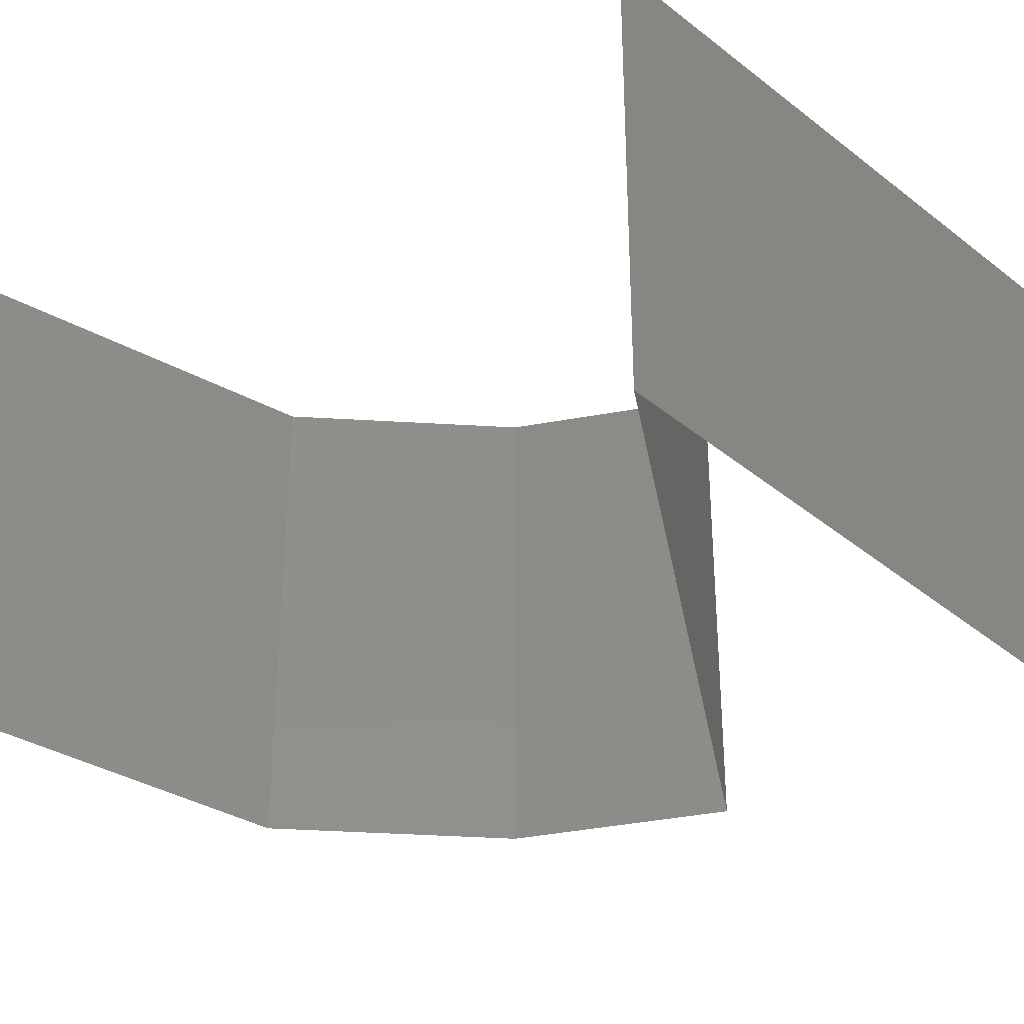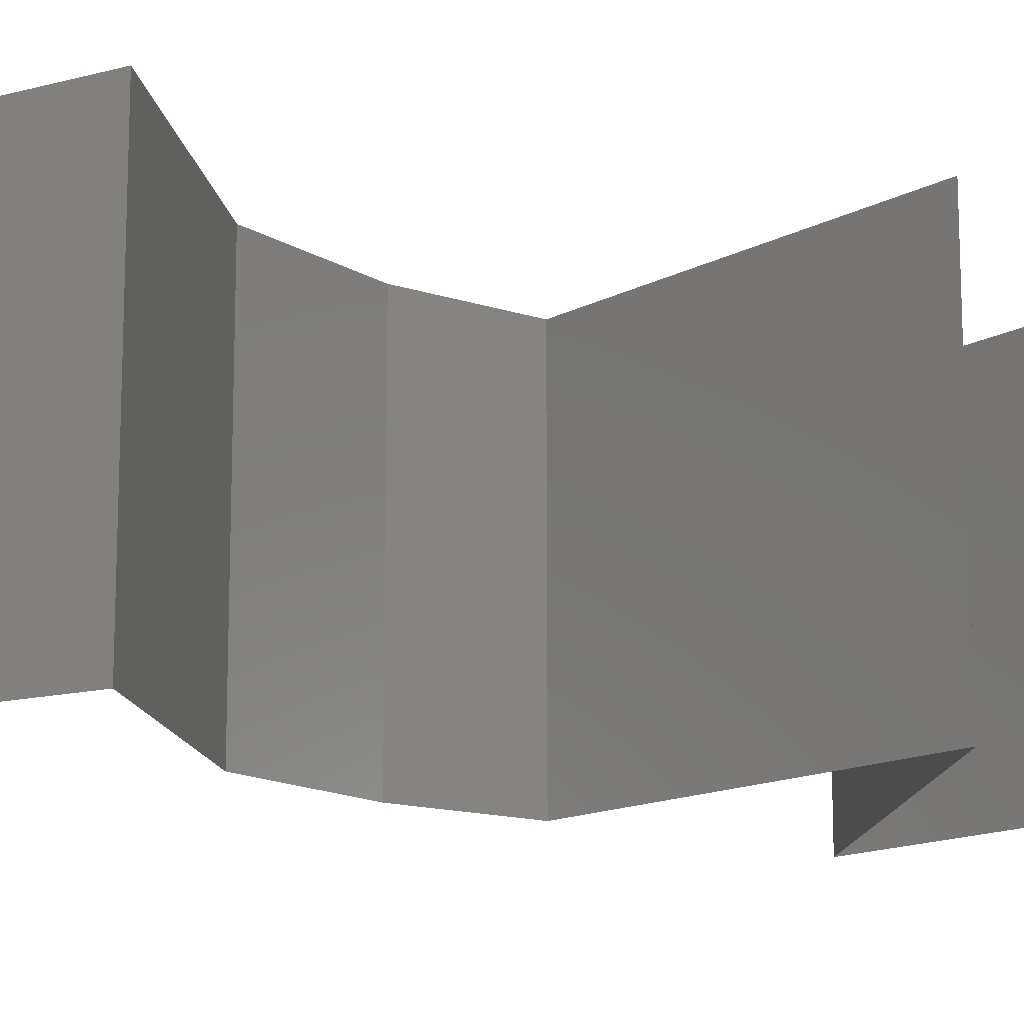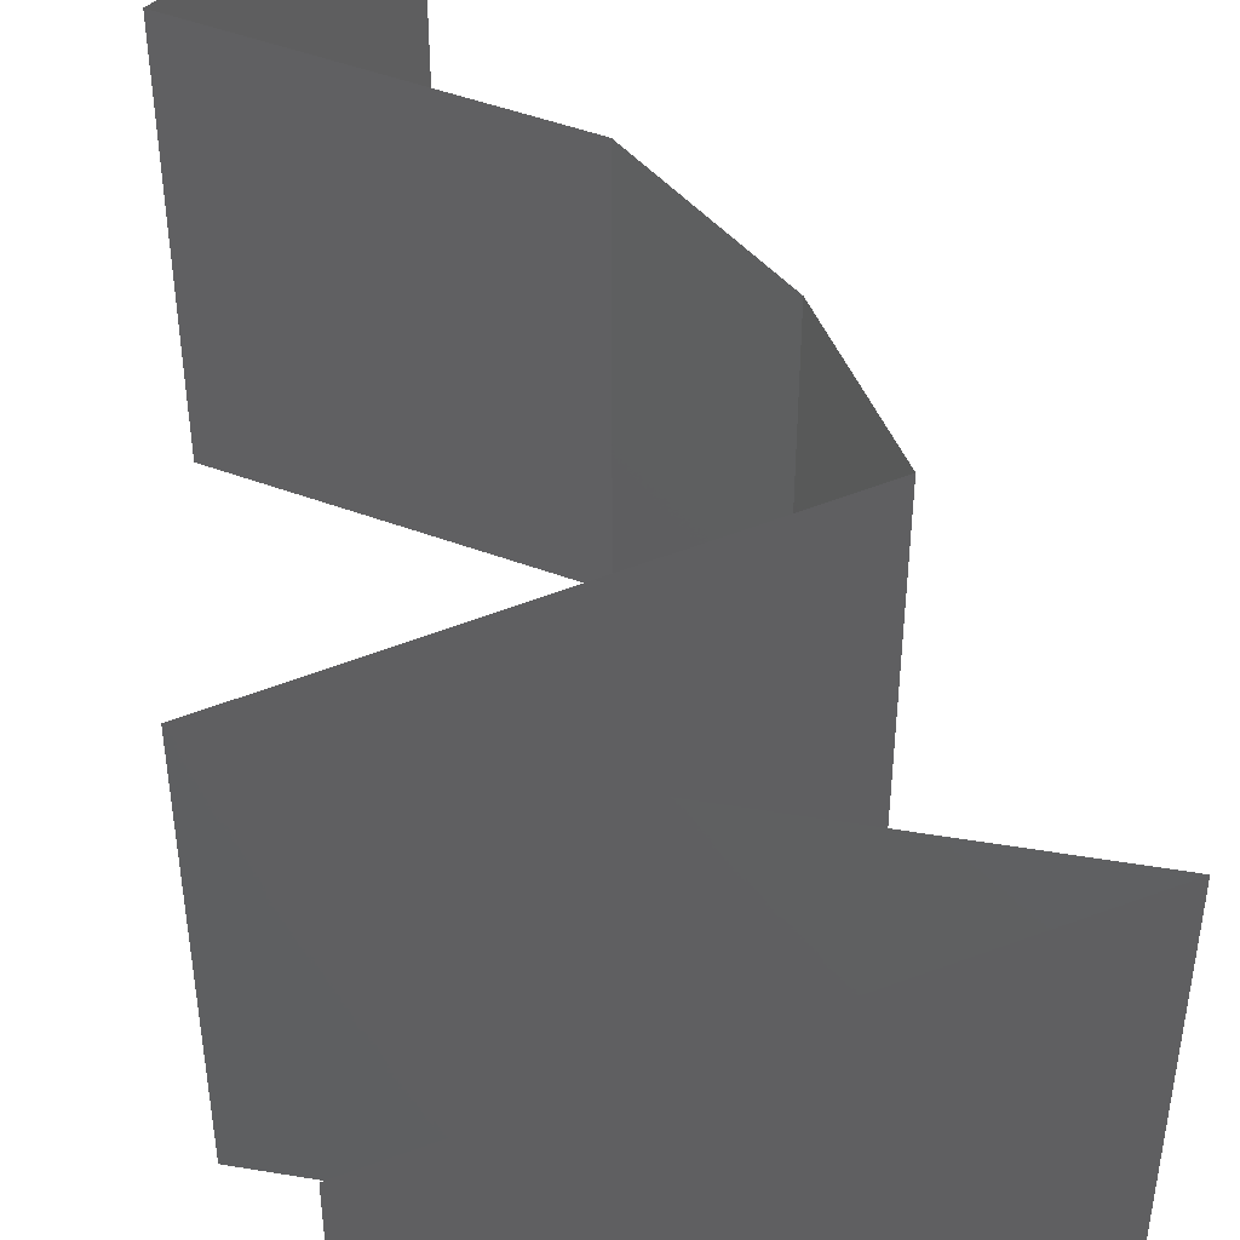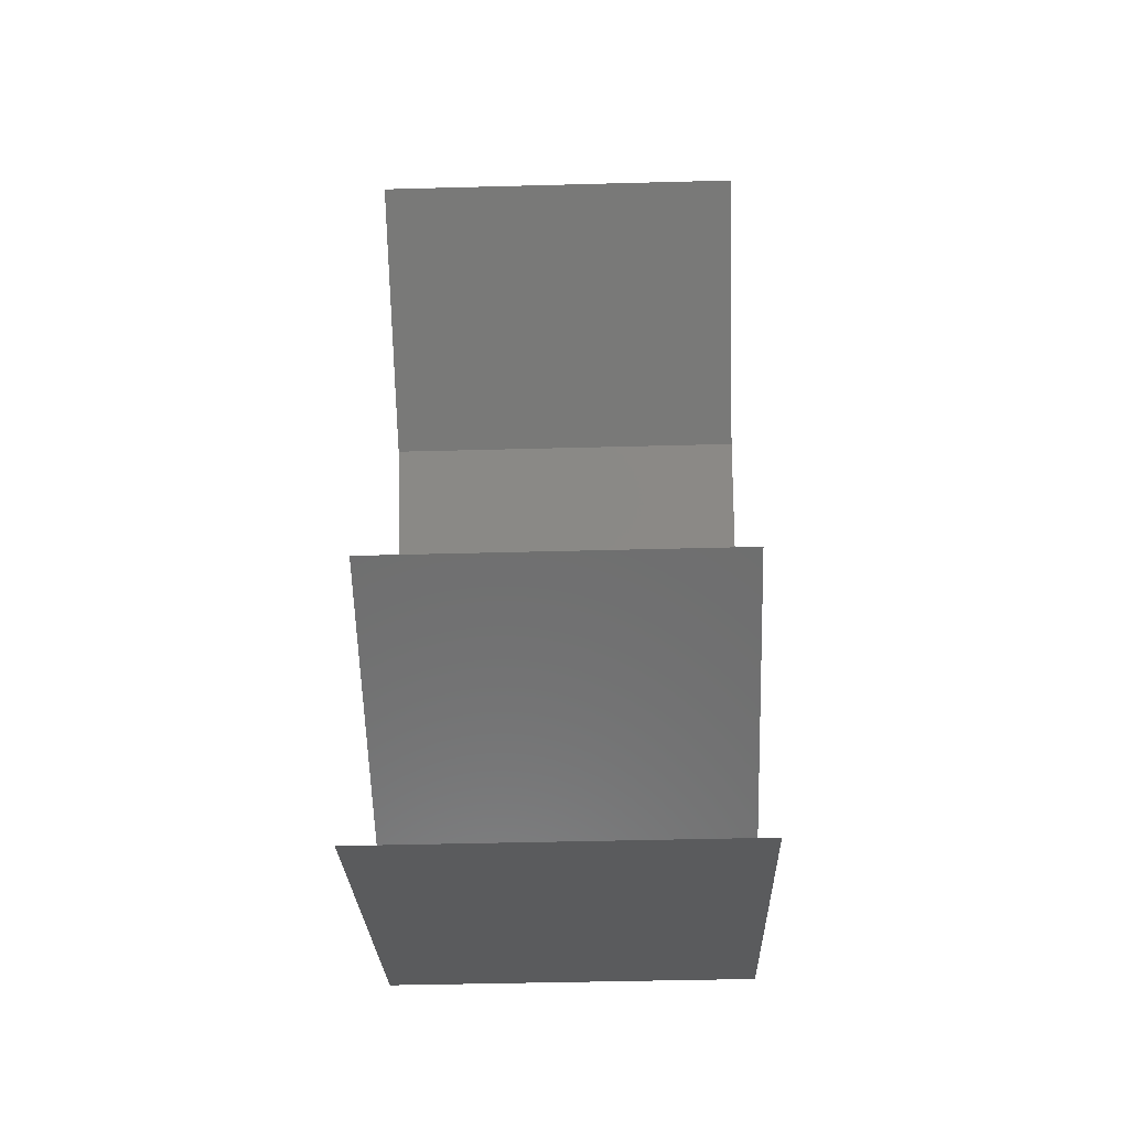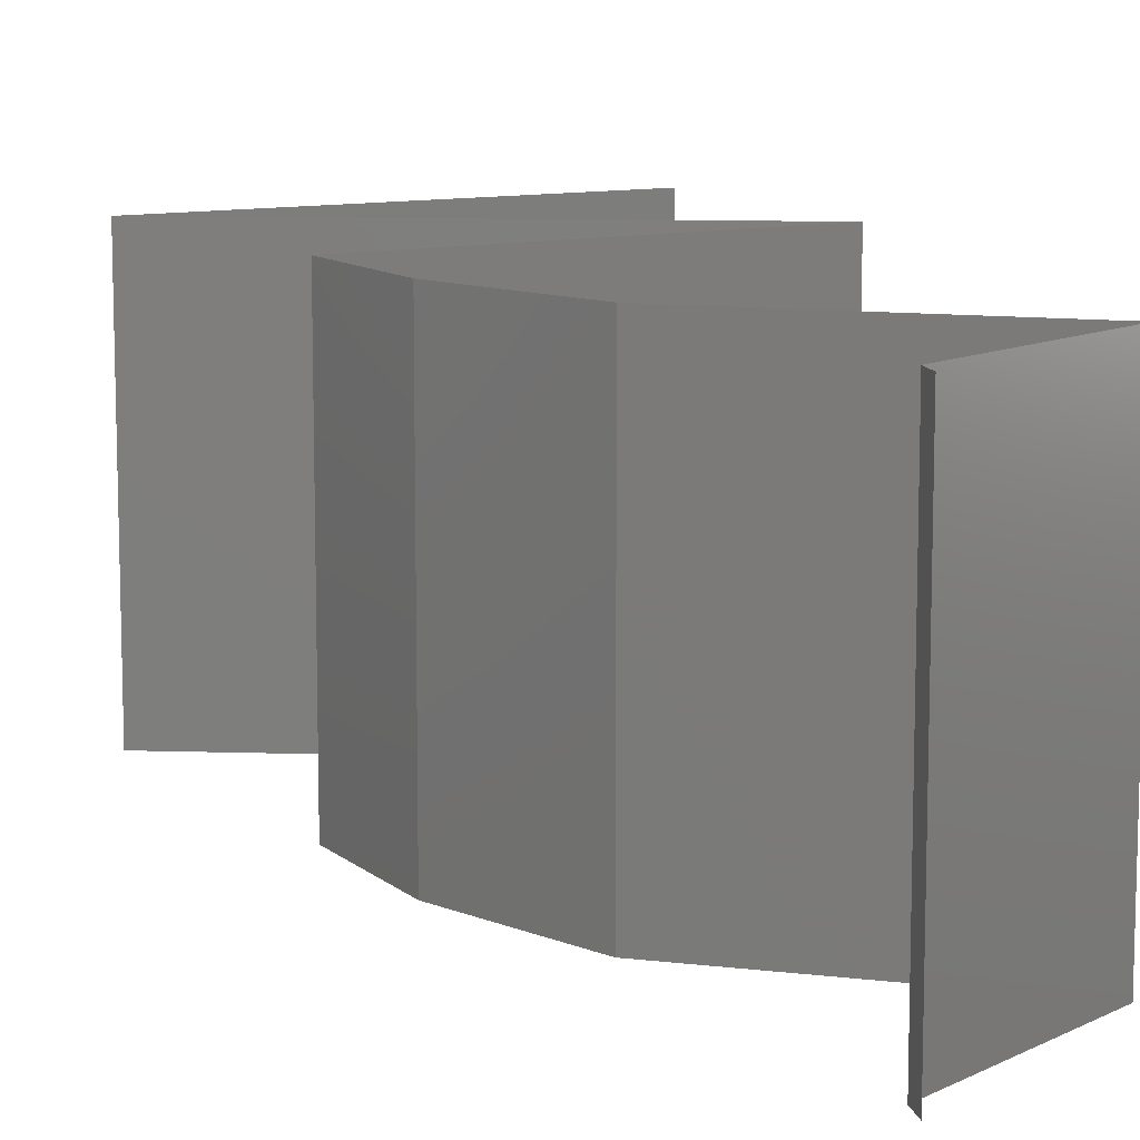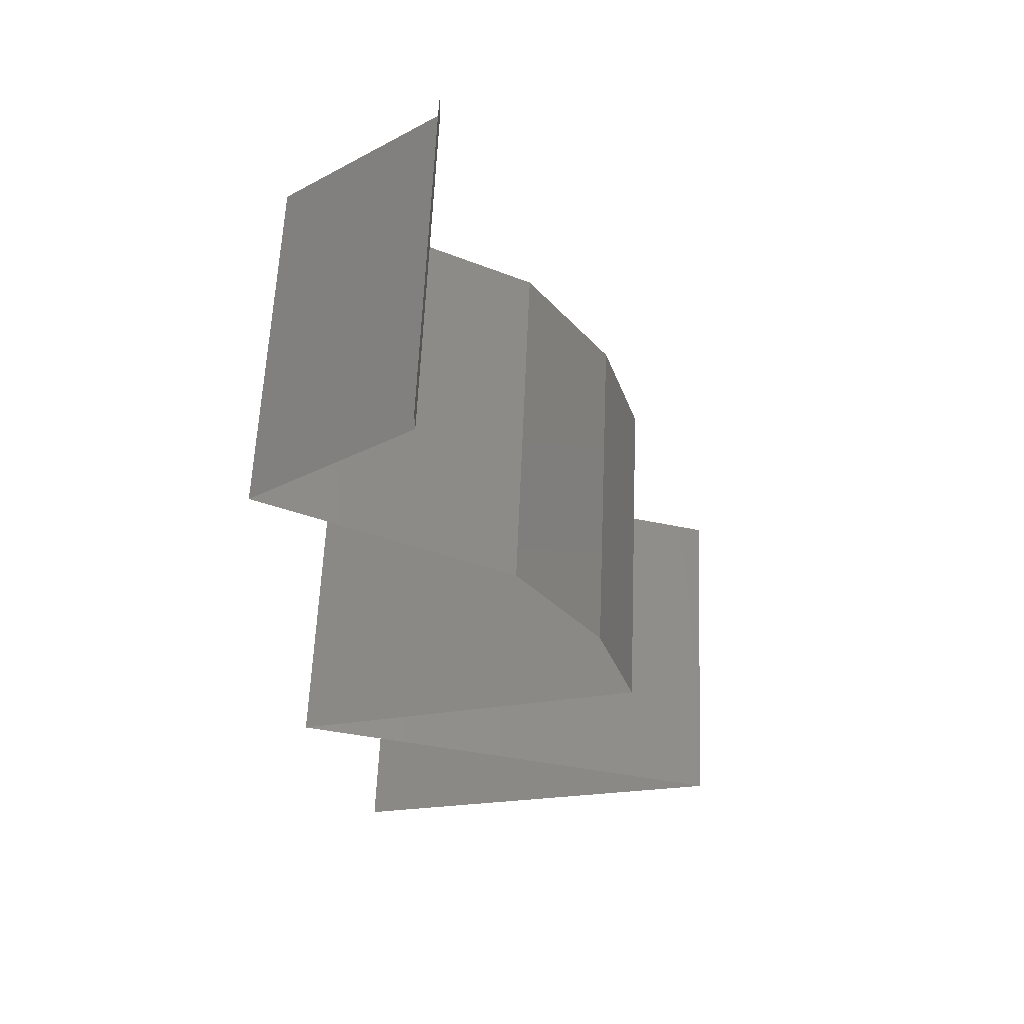
<metadata>
{"format":"stl","ext":"stl","renderer":"f3d","projection":"perspective","resolution":1024,"background":"white","views":[{"elev":-41.2,"azim":-60.4,"up":"+Z"},{"elev":-13.7,"azim":-110.2,"up":"+Z"},{"elev":47.7,"azim":-5.0,"up":"+Z"},{"elev":-44.0,"azim":-88.2,"up":"+Y"},{"elev":11.0,"azim":168.8,"up":"+Z"},{"elev":60.0,"azim":2.4,"up":"+Y"}]}
</metadata>
<code>
# stl→obj: 60 verts, 88 faces
v 0.04 0.05871 0
v 0.04 0.06 0
v 0.04 0.06 0.01
v 0.04 0.05871 0.01
v 0.04 0.06 0.02
v 0.04 0.05871 0.02
v 0.03551 0.05504 0.005729
v 0.03103 0.05137 0
v 0.03103 0.05137 0.02
v 0.03551 0.05504 0.01432
v 0.03103 0.05137 0.01
v 0.03798 0.0477 0.02
v 0.0381 0.04764 0.01202
v 0.04492 0.04403 0.02
v 0.04492 0.04403 0.01
v 0.04492 0.04403 0
v 0.04033 0.04646 0.005612
v 0.03569 0.04891 0.005527
v 0.03798 0.0477 0
v 0.04983 0.03669 0
v 0.04737 0.04036 0.005
v 0.04983 0.03669 0.01
v 0.04737 0.04036 0.015
v 0.04983 0.03669 0.02
v 0.05095 0.03302 0.015
v 0.05207 0.02935 0
v 0.05095 0.03302 0.005
v 0.05207 0.02935 0.01
v 0.05207 0.02935 0.02
v 0.04404 0.02652 0.01169
v 0.04168 0.02568 0.02
v 0.04168 0.02568 0
v 0.03822 0.02447 0.007406
v 0.03128 0.02202 0
v 0.03128 0.02202 0.01
v 0.04661 0.02743 0.005213
v 0.03128 0.02202 0.02
v 0.03726 0.02413 0.01387
v 0.04877 0.01712 0.02
v 0.0444 0.01835 0.01209
v 0.04003 0.01957 0.02
v 0.05752 0.01468 0
v 0.05065 0.0166 0.006759
v 0.05752 0.01468 0.01
v 0.03815 0.02009 0.006759
v 0.03751 0.02027 0.01325
v 0.05129 0.01642 0.01325
v 0.05752 0.01468 0.02
v 0.04003 0.01957 0
v 0.04877 0.01712 0
v 0.0444 0.01835 0.005217
v 0.03484 0.007338 0.01
v 0.04362 0.01018 0.01093
v 0.03484 0.007338 0.02
v 0.04618 0.01101 0.02
v 0.05082 0.01251 0.007046
v 0.04618 0.01101 0
v 0.03956 0.008866 0.00543
v 0.03484 0.007338 0
v 0.05109 0.01259 0.01362
f 1 2 3
f 4 5 6
f 3 5 4
f 1 3 4
f 1 7 8
f 9 10 6
f 7 10 11
f 4 10 7
f 8 7 11
f 6 10 4
f 4 7 1
f 11 10 9
f 12 13 9
f 14 13 12
f 9 13 11
f 15 13 14
f 16 17 15
f 11 18 8
f 8 18 19
f 19 17 16
f 17 13 15
f 17 18 13
f 13 18 11
f 19 18 17
f 20 21 22
f 14 23 15
f 22 23 24
f 15 21 16
f 15 23 22
f 22 21 15
f 16 21 20
f 24 23 14
f 24 25 22
f 26 27 28
f 22 27 20
f 28 25 29
f 28 27 22
f 22 25 28
f 29 25 24
f 20 27 26
f 29 30 28
f 31 30 29
f 32 33 34
f 34 33 35
f 26 36 32
f 37 38 31
f 28 36 26
f 35 38 37
f 32 36 33
f 33 36 30
f 38 30 31
f 30 36 28
f 38 33 30
f 35 33 38
f 39 40 41
f 42 43 44
f 35 45 34
f 37 46 35
f 44 47 48
f 34 45 49
f 50 43 42
f 48 47 39
f 41 46 37
f 49 51 50
f 40 46 41
f 39 47 40
f 40 43 51
f 51 45 40
f 47 43 40
f 40 45 46
f 44 43 47
f 46 45 35
f 49 45 51
f 51 43 50
f 52 53 54
f 54 53 55
f 42 56 57
f 57 58 59
f 55 60 48
f 44 56 42
f 53 58 57
f 57 56 53
f 59 58 52
f 48 60 44
f 55 53 60
f 53 56 60
f 52 58 53
f 60 56 44

</code>
